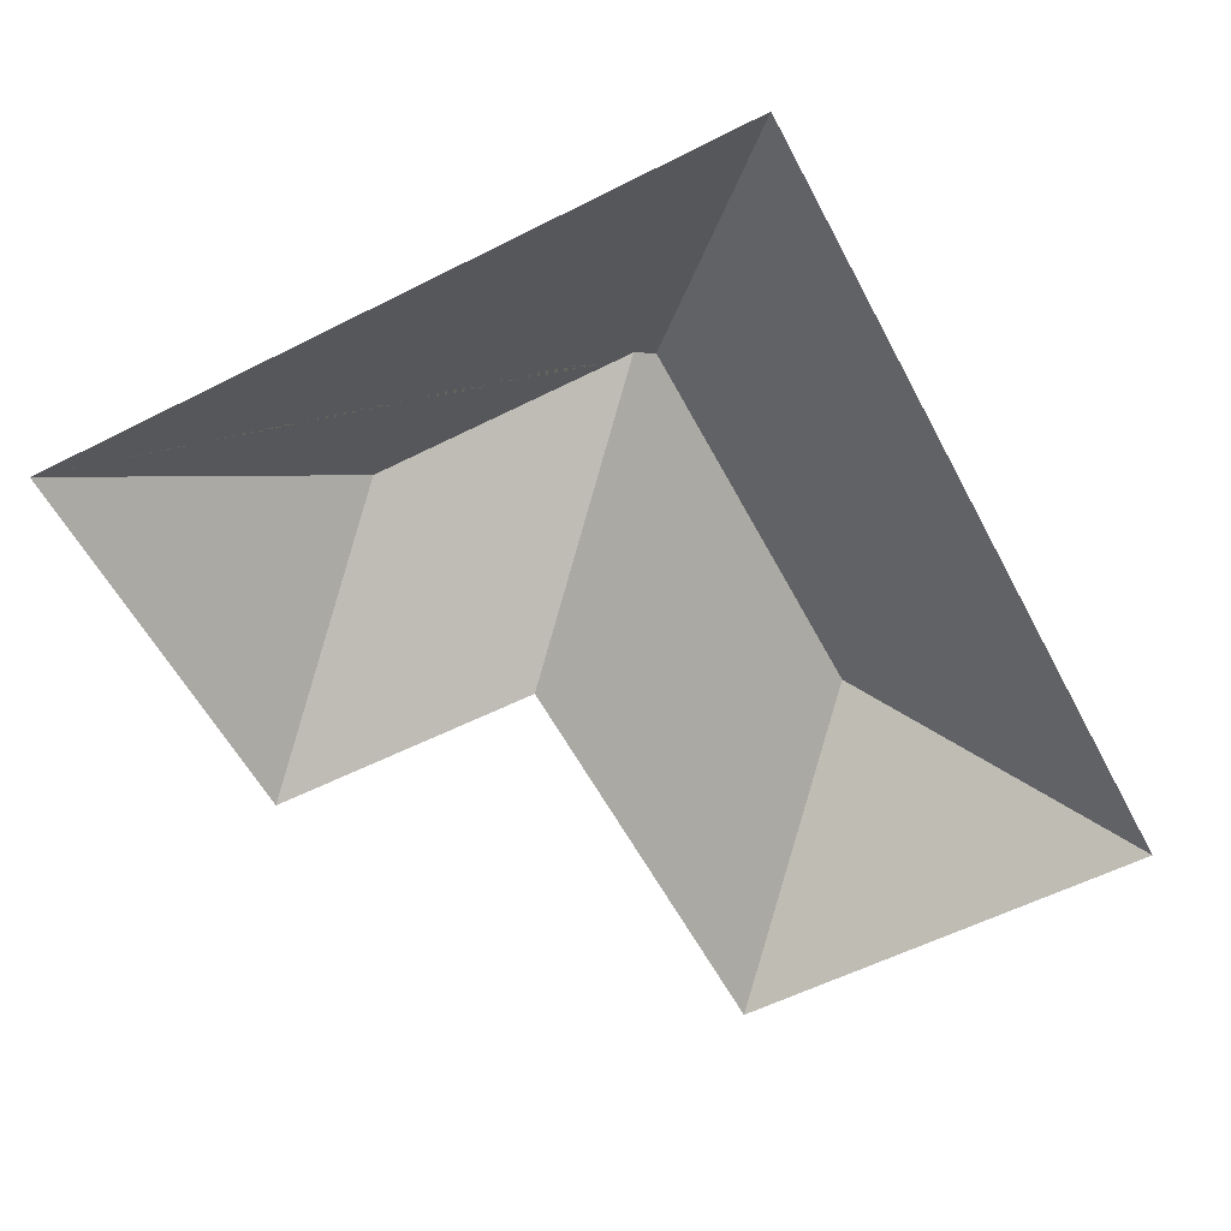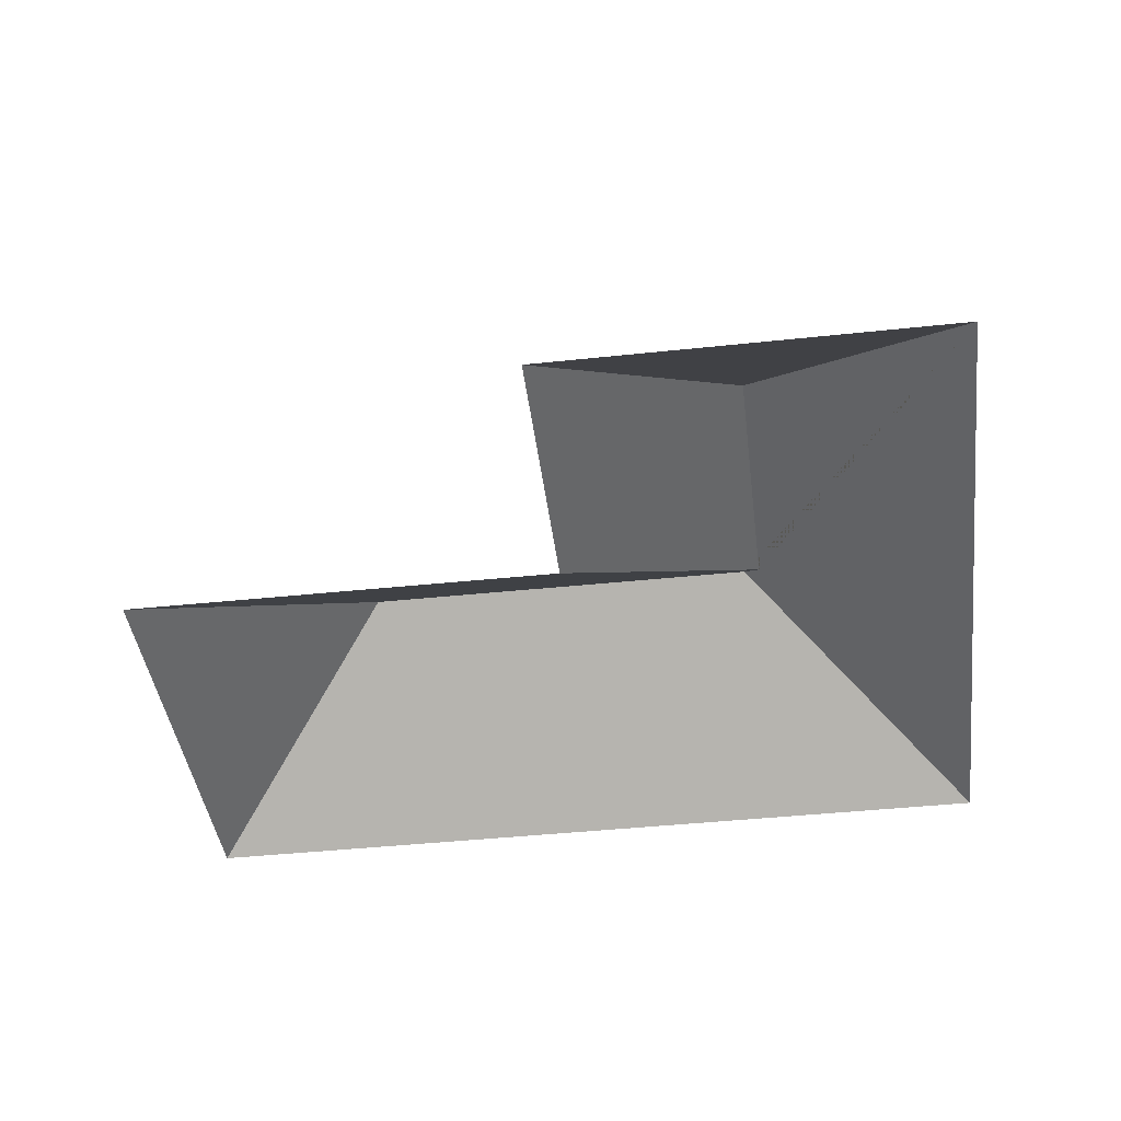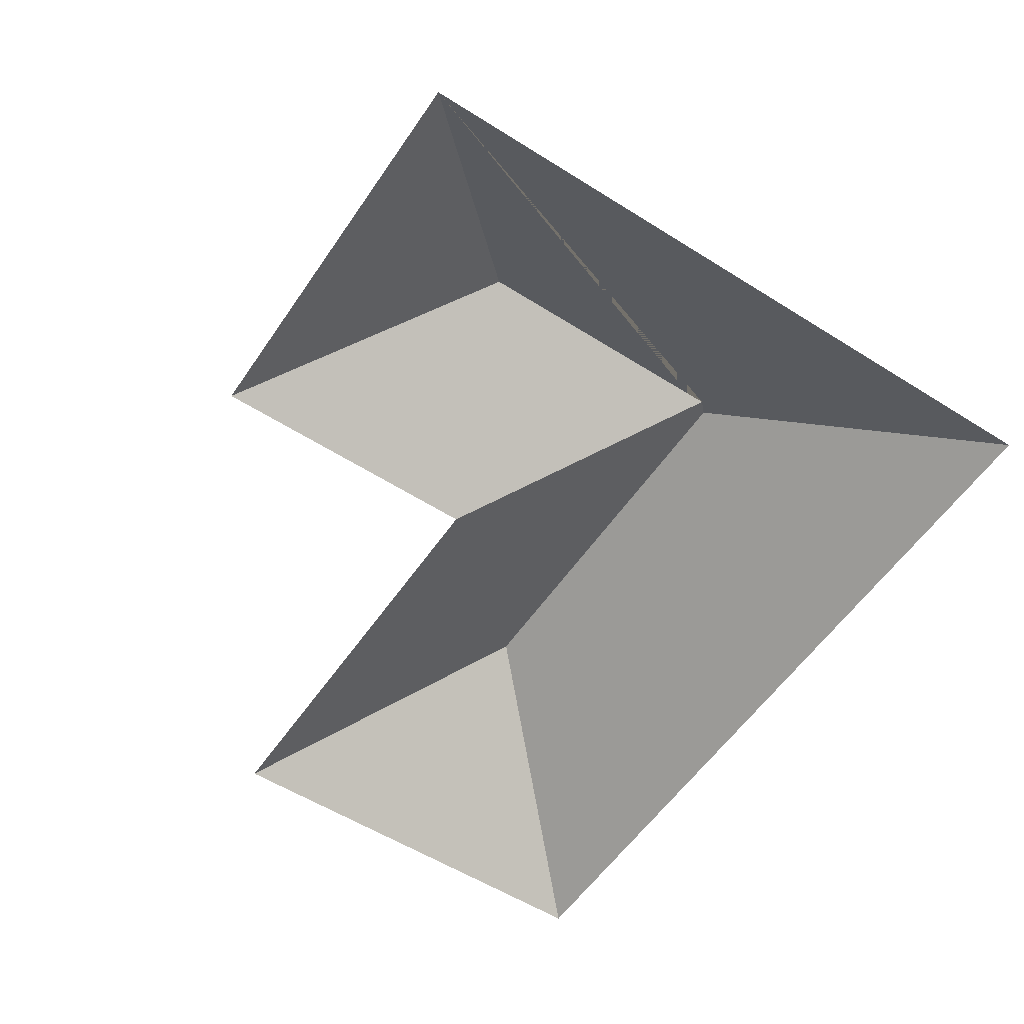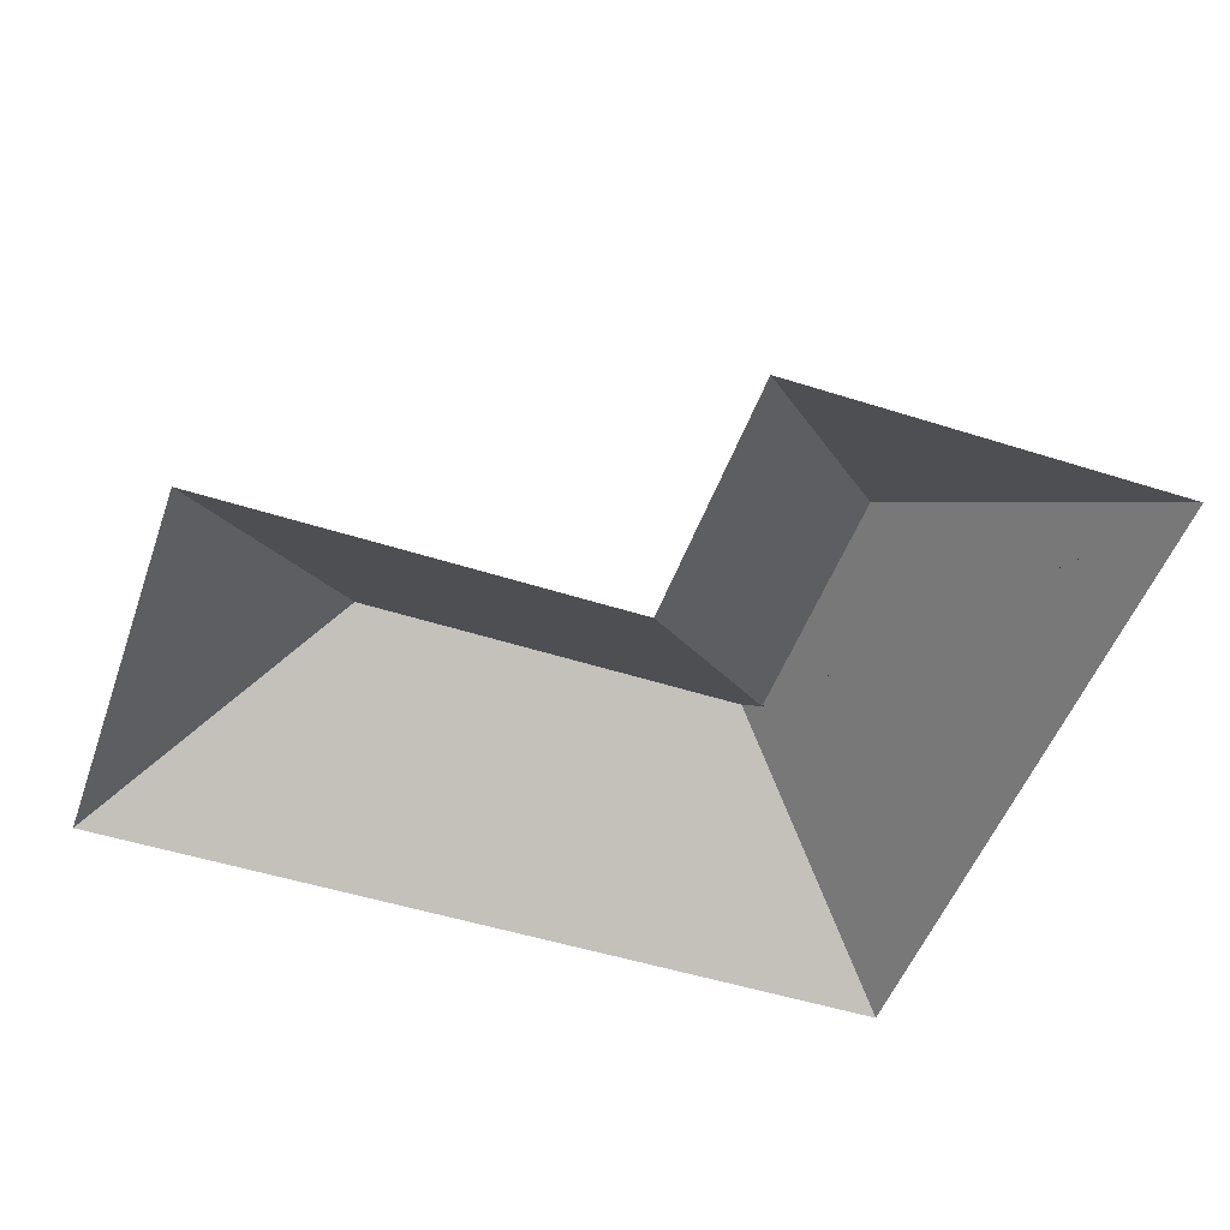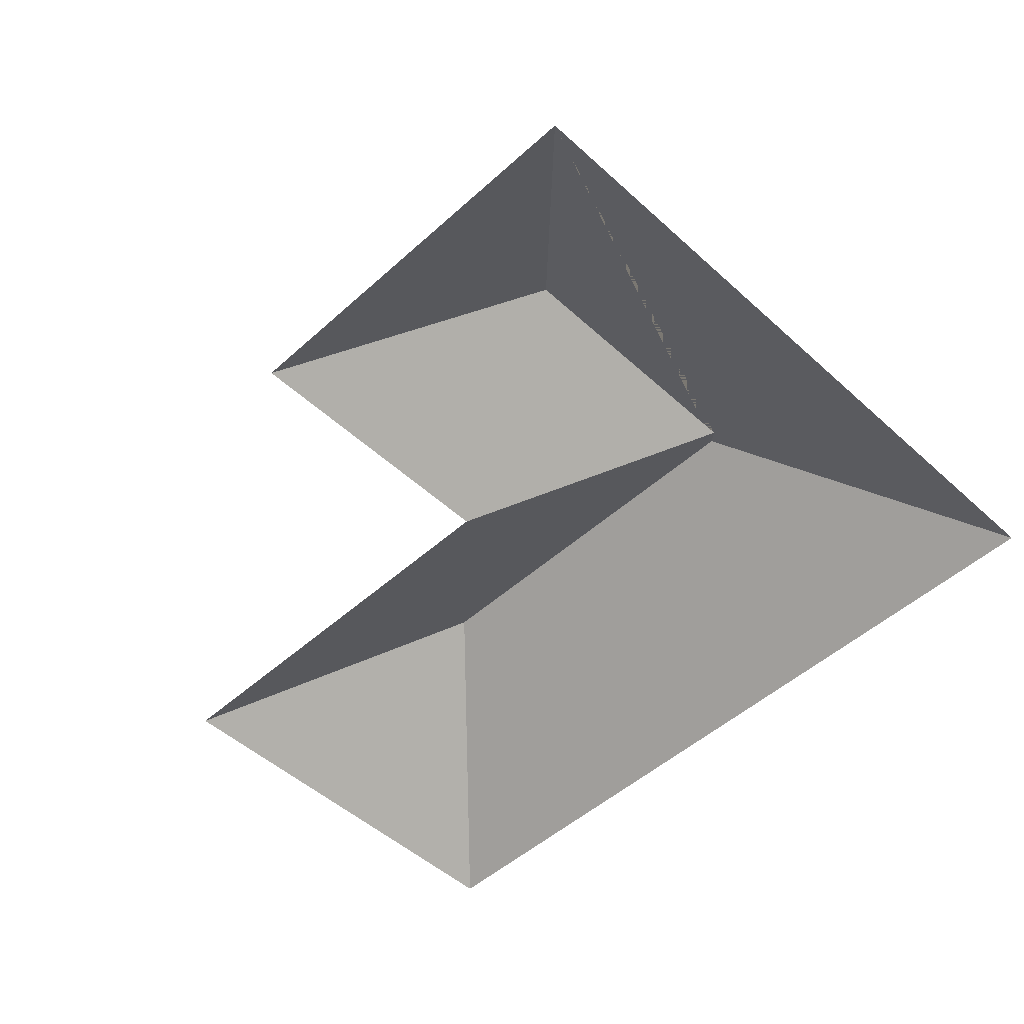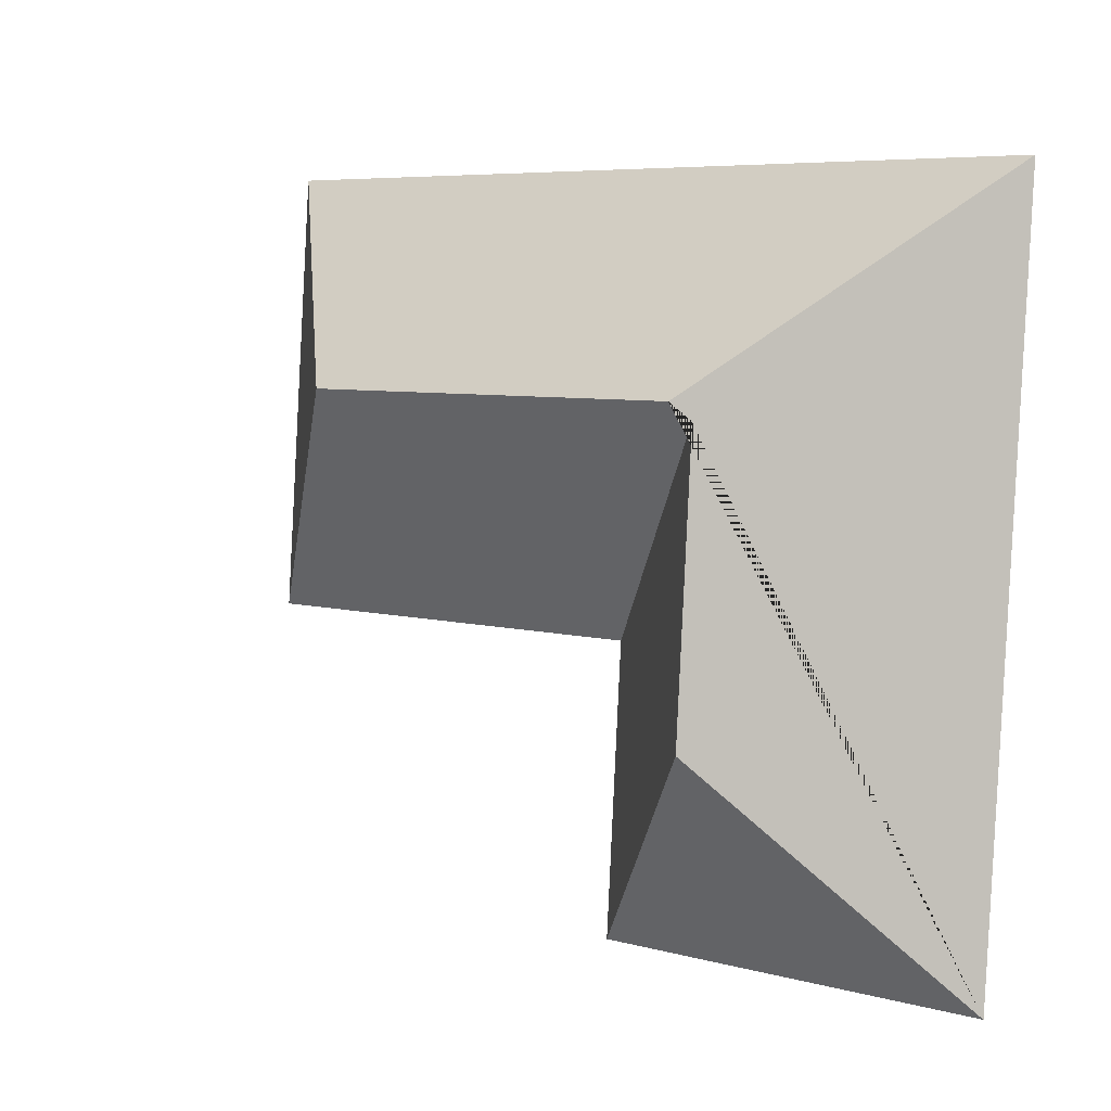
<metadata>
{"format":"obj","ext":"obj","renderer":"f3d","projection":"perspective","resolution":1024,"background":"white","views":[{"elev":-57.6,"azim":-66.1,"up":"+Y"},{"elev":-42.4,"azim":-176.5,"up":"+Y"},{"elev":-55.7,"azim":-127.4,"up":"+Y"},{"elev":-50.1,"azim":156.9,"up":"+Y"},{"elev":-49.7,"azim":-138.9,"up":"+Y"},{"elev":0.3,"azim":-140.1,"up":"+Z"}]}
</metadata>
<code>
o CG10_500_041068_0002_roof
v 344.1 75 -13.84
v 355.5 75 -184.1
v 268.9 145 -103.7
v 190.2 75 -303.7
v 183.7 75 -195
v 108.9 144.8 -114
v 103.1 139.8 -120.5
v 109.9 139.5 -228.5
v 15.14 75 -35.76
v 33.73 75 -314.1
v 344.1 0 -13.84
v 355.5 0 -184.1
v 183.7 0 -195
v 190.2 0 -303.7
v 33.73 0 -314.1
v 15.14 0 -35.76
f 10 9 6 7 8
f 4 8 10
f 5 4 8 7
f 3 1 9 6
f 2 3 6 7 5
f 1 2 3

</code>
